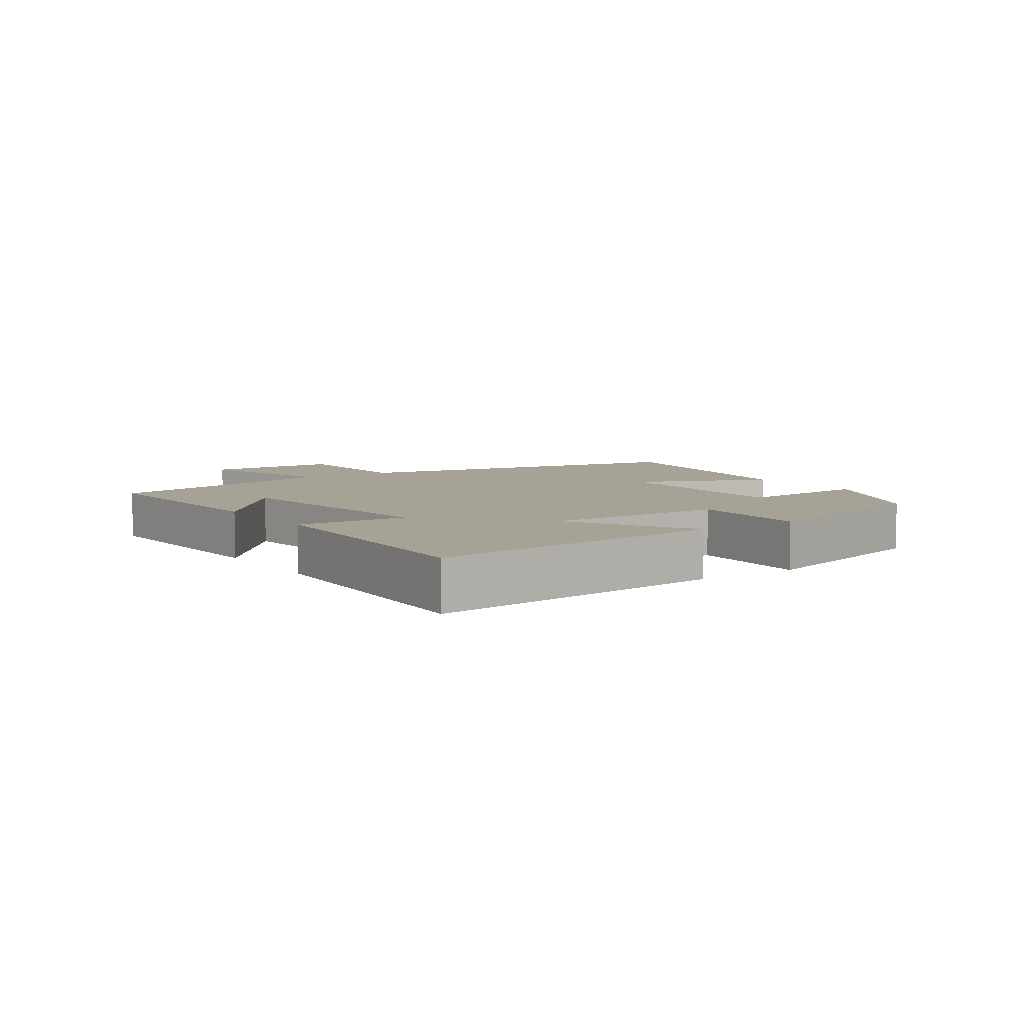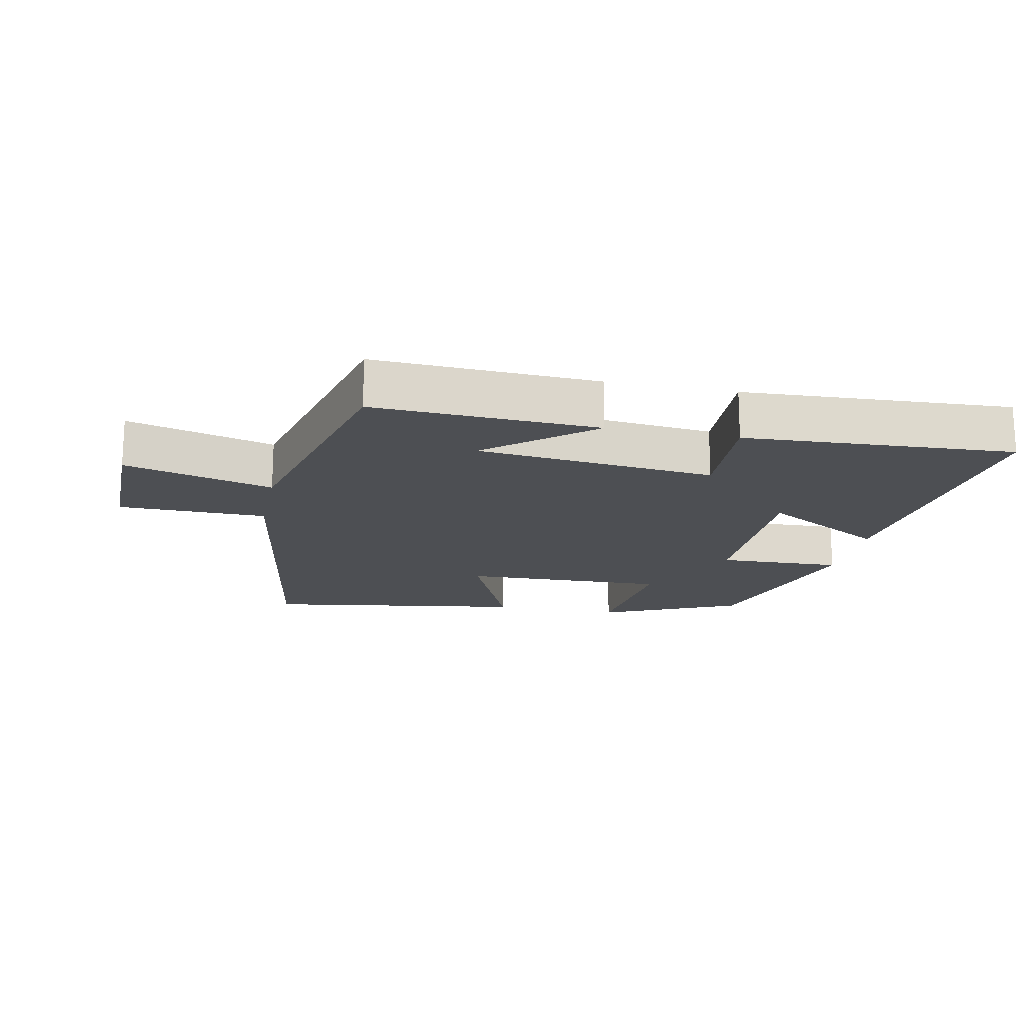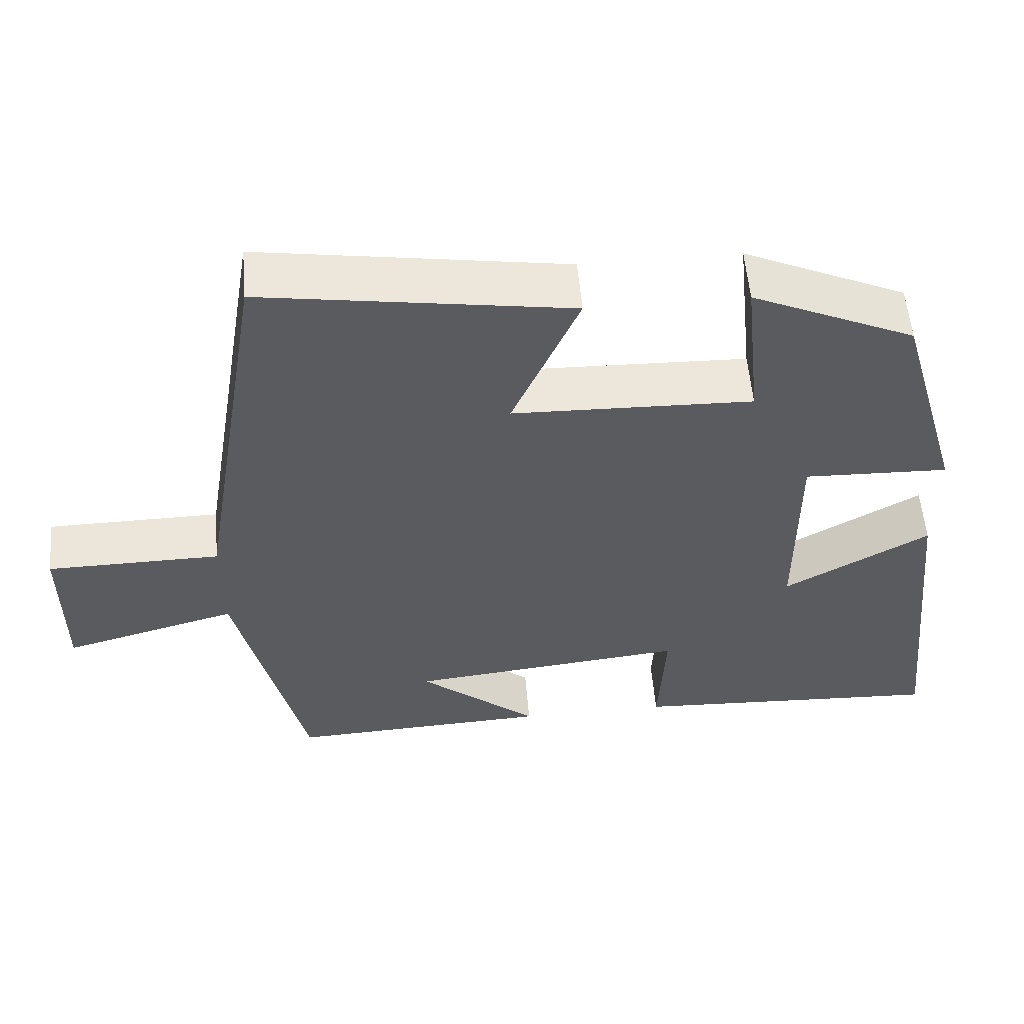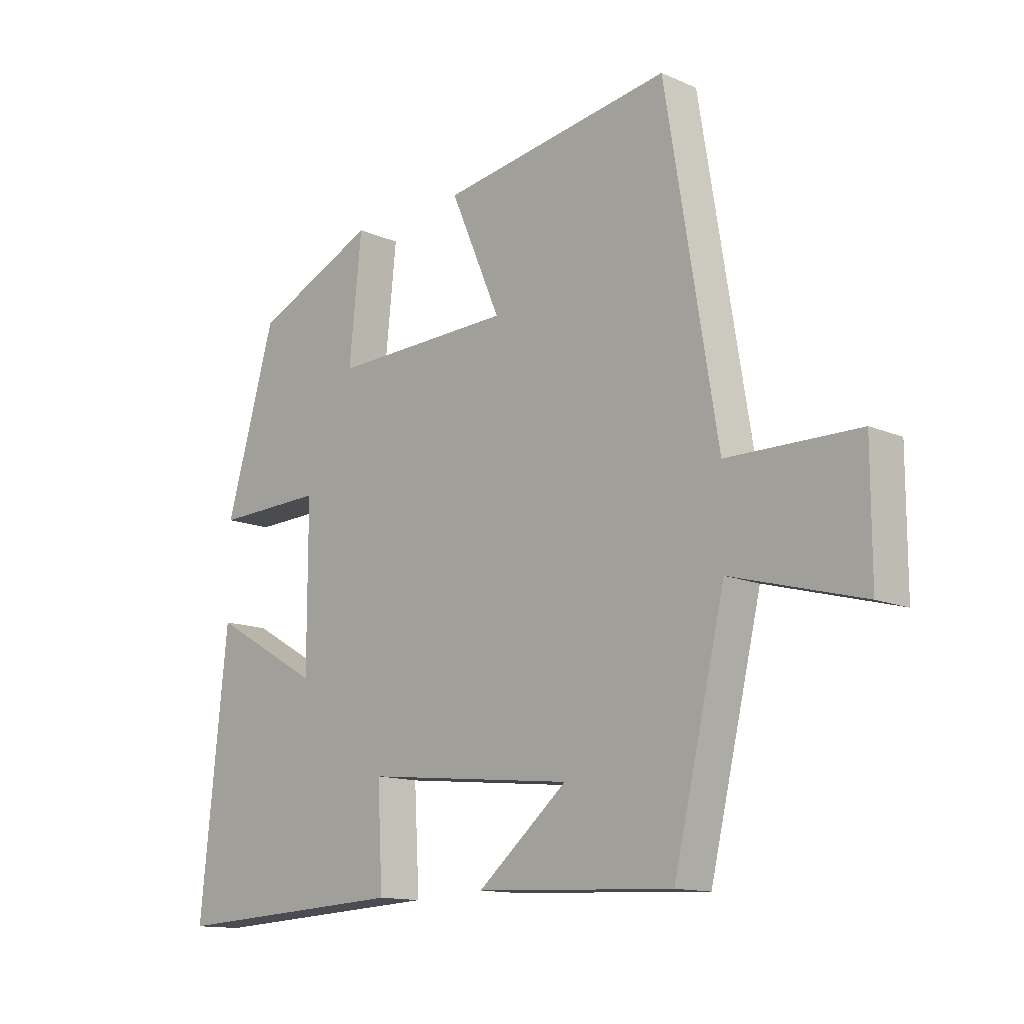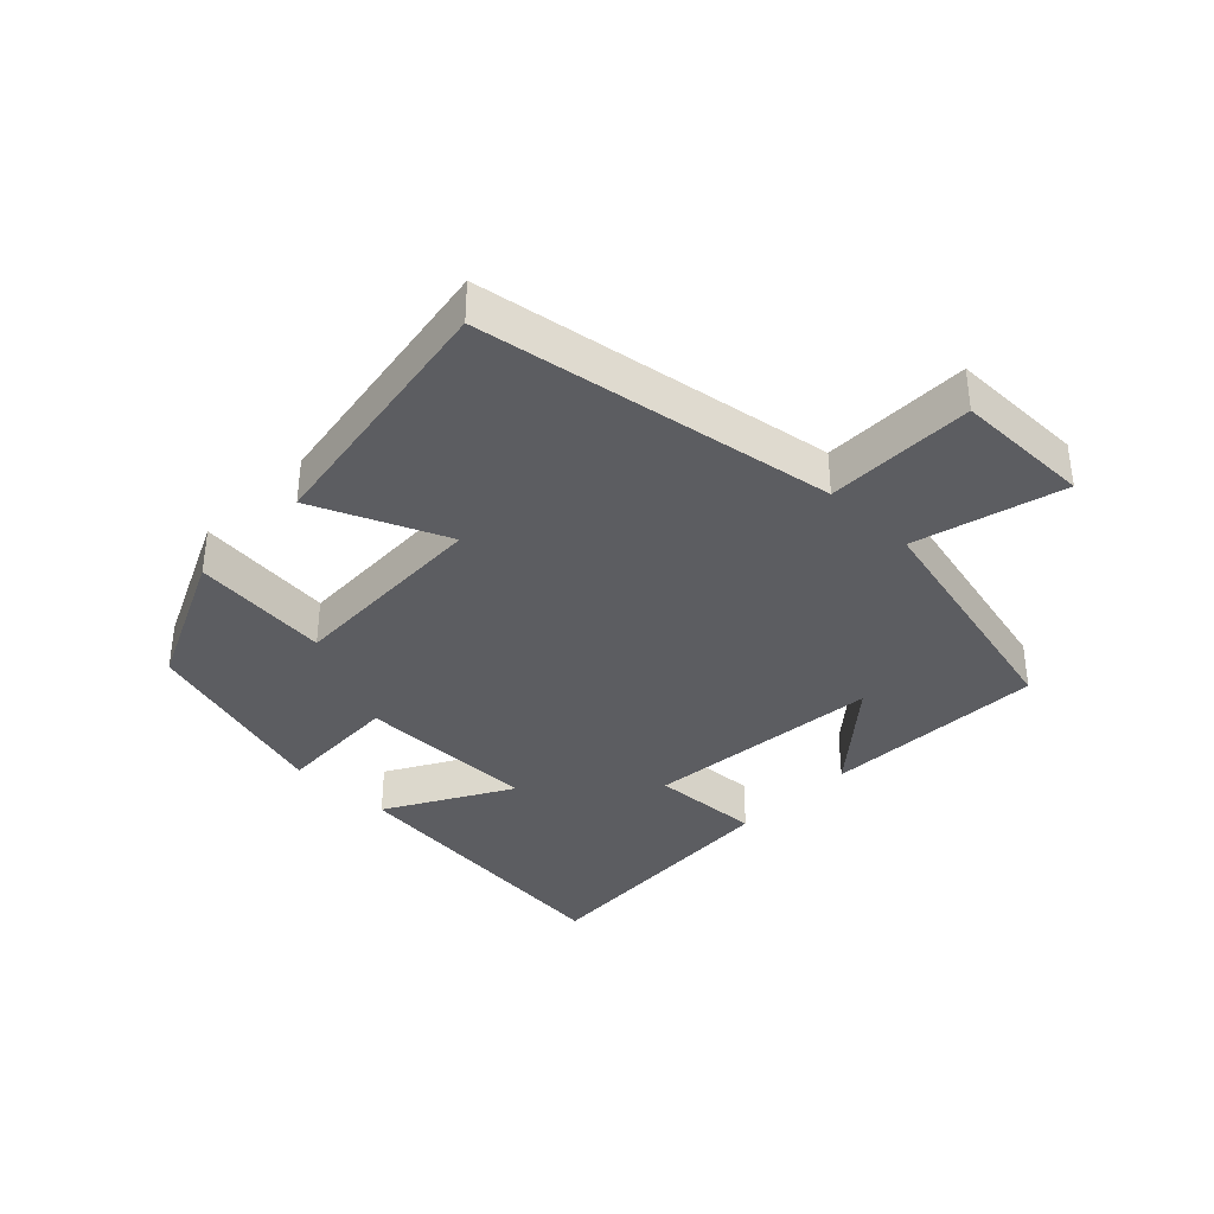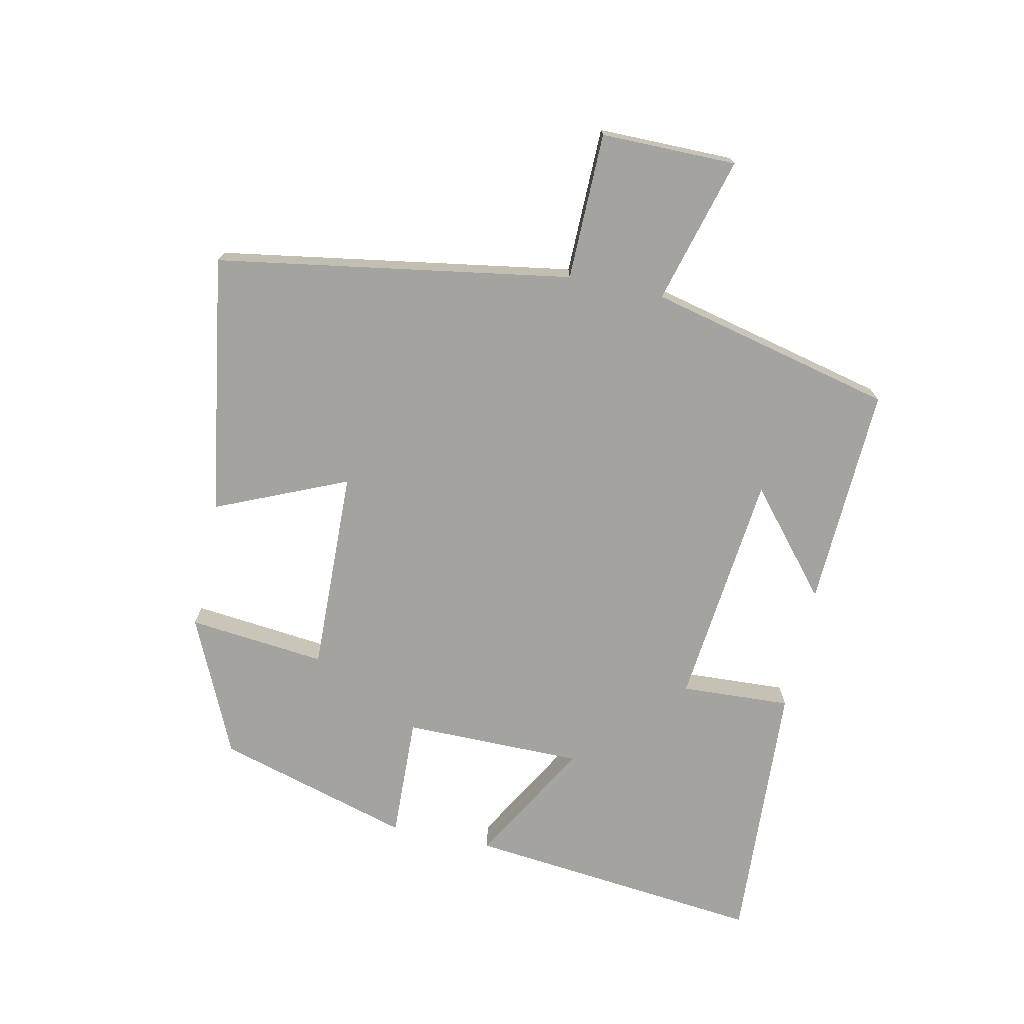
<metadata>
{"format":"obj","ext":"obj","renderer":"f3d","projection":"perspective","resolution":1024,"background":"white","views":[{"elev":6.3,"azim":-124.4,"up":"+Y"},{"elev":-17.5,"azim":168.2,"up":"+Y"},{"elev":55.8,"azim":175.1,"up":"+Z"},{"elev":-13.2,"azim":45.4,"up":"+Z"},{"elev":-36.7,"azim":45.9,"up":"+Y"},{"elev":-72.9,"azim":77.9,"up":"+Y"}]}
</metadata>
<code>
v -0.548 0.07 -0.523
v -0.5 0.07 -0.062
v -0.309 0.07 -0.171
v -0.309 0.07 0.107
v -0.5 0.07 0.1
v -0.413 0.07 0.402
v -0.199 0.07 0.5
v -0.221 0.07 0.287
v 0.095 0.07 0.297
v 0.007 0.07 0.5
v 0.41 0.07 0.564
v 0.5 0.07 0.015
v 0.728 0.07 0.013
v 0.728 0.07 -0.197
v 0.5 0.07 -0.135
v 0.41 0.07 -0.515
v 0.066 0.07 -0.5
v 0.223 0.07 -0.368
v -0.143 0.07 -0.33
v -0.134 0.07 -0.5
v -0.548 0 -0.523
v -0.5 0 -0.062
v -0.309 0 -0.171
v -0.309 0 0.107
v -0.5 0 0.1
v -0.413 0 0.402
v -0.199 0 0.5
v -0.221 0 0.287
v 0.095 0 0.297
v 0.007 0 0.5
v 0.41 0 0.564
v 0.5 0 0.015
v 0.728 0 0.013
v 0.728 0 -0.197
v 0.5 0 -0.135
v 0.41 0 -0.515
v 0.066 0 -0.5
v 0.223 0 -0.368
v -0.143 0 -0.33
v -0.134 0 -0.5
f 19 20 1 2
f 16 17 18
f 15 16 18
f 15 18 19
f 12 13 14 15
f 9 10 11 12
f 8 9 12 15
f 5 6 7 8
f 4 5 8
f 3 4 8 15
f 19 2 3
f 3 15 19
f 22 21 40 39
f 38 37 36
f 38 36 35
f 39 38 35
f 35 34 33 32
f 32 31 30 29
f 35 32 29 28
f 28 27 26 25
f 28 25 24
f 35 28 24 23
f 23 22 39
f 39 35 23
f 1 21 22 2
f 2 22 23 3
f 3 23 24 4
f 4 24 25 5
f 5 25 26 6
f 6 26 27 7
f 7 27 28 8
f 8 28 29 9
f 9 29 30 10
f 10 30 31 11
f 11 31 32 12
f 12 32 33 13
f 13 33 34 14
f 14 34 35 15
f 15 35 36 16
f 16 36 37 17
f 17 37 38 18
f 18 38 39 19
f 19 39 40 20
f 20 40 21 1

</code>
